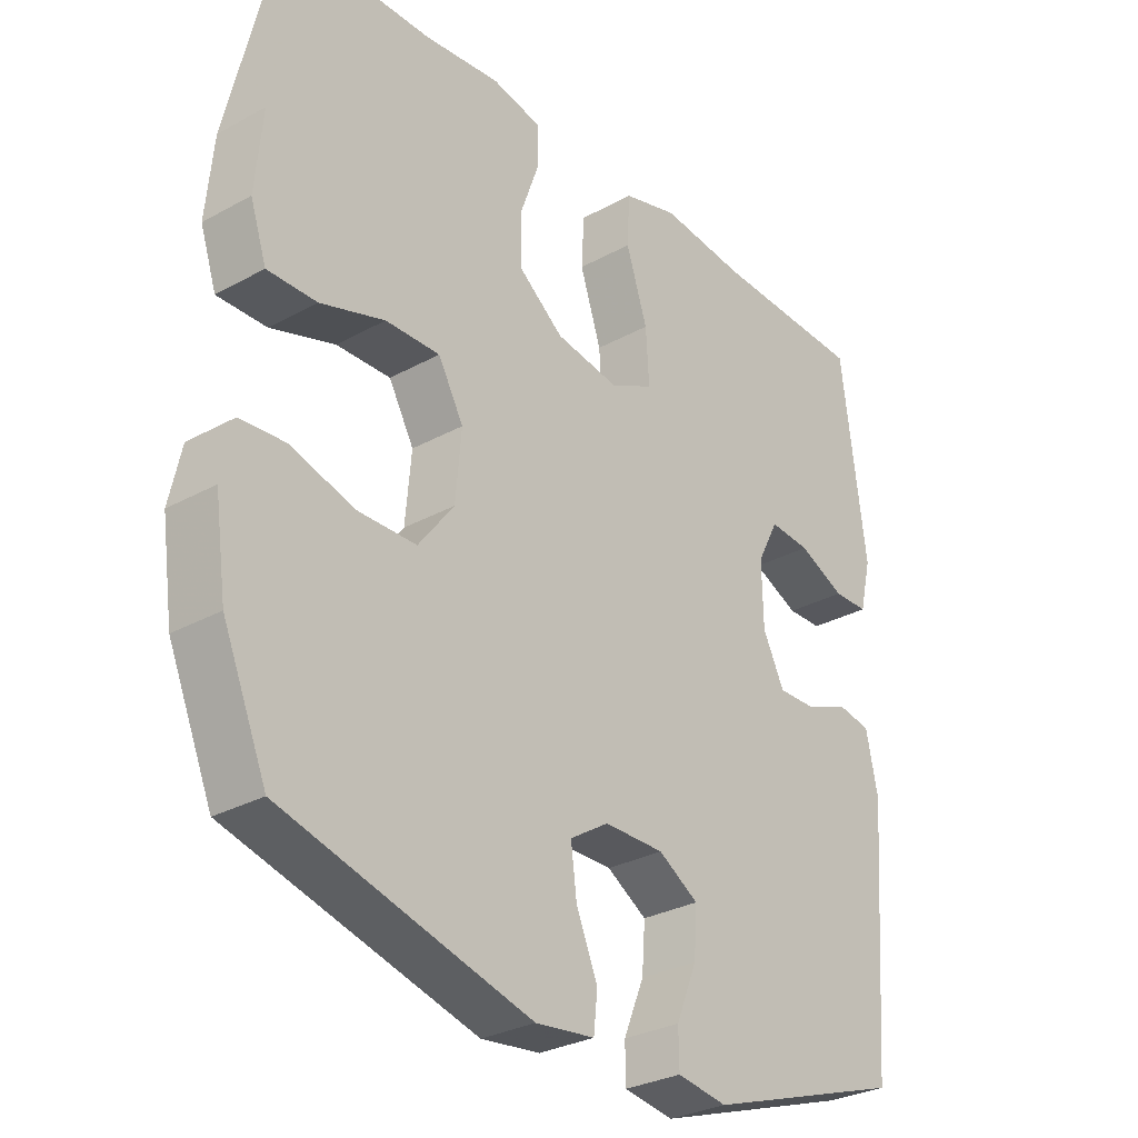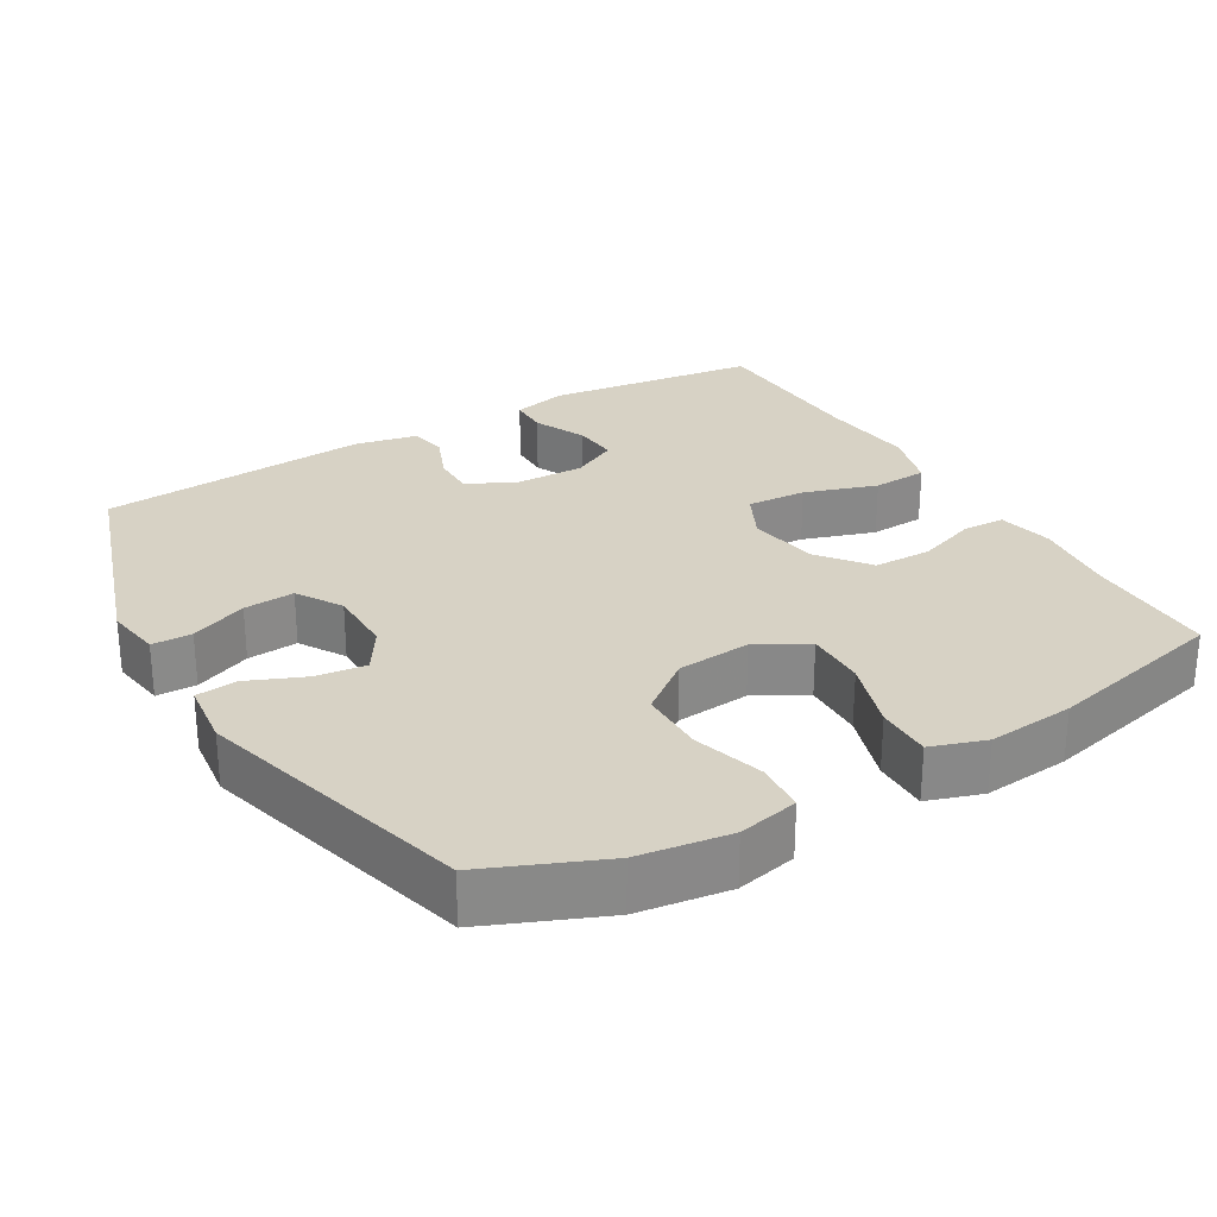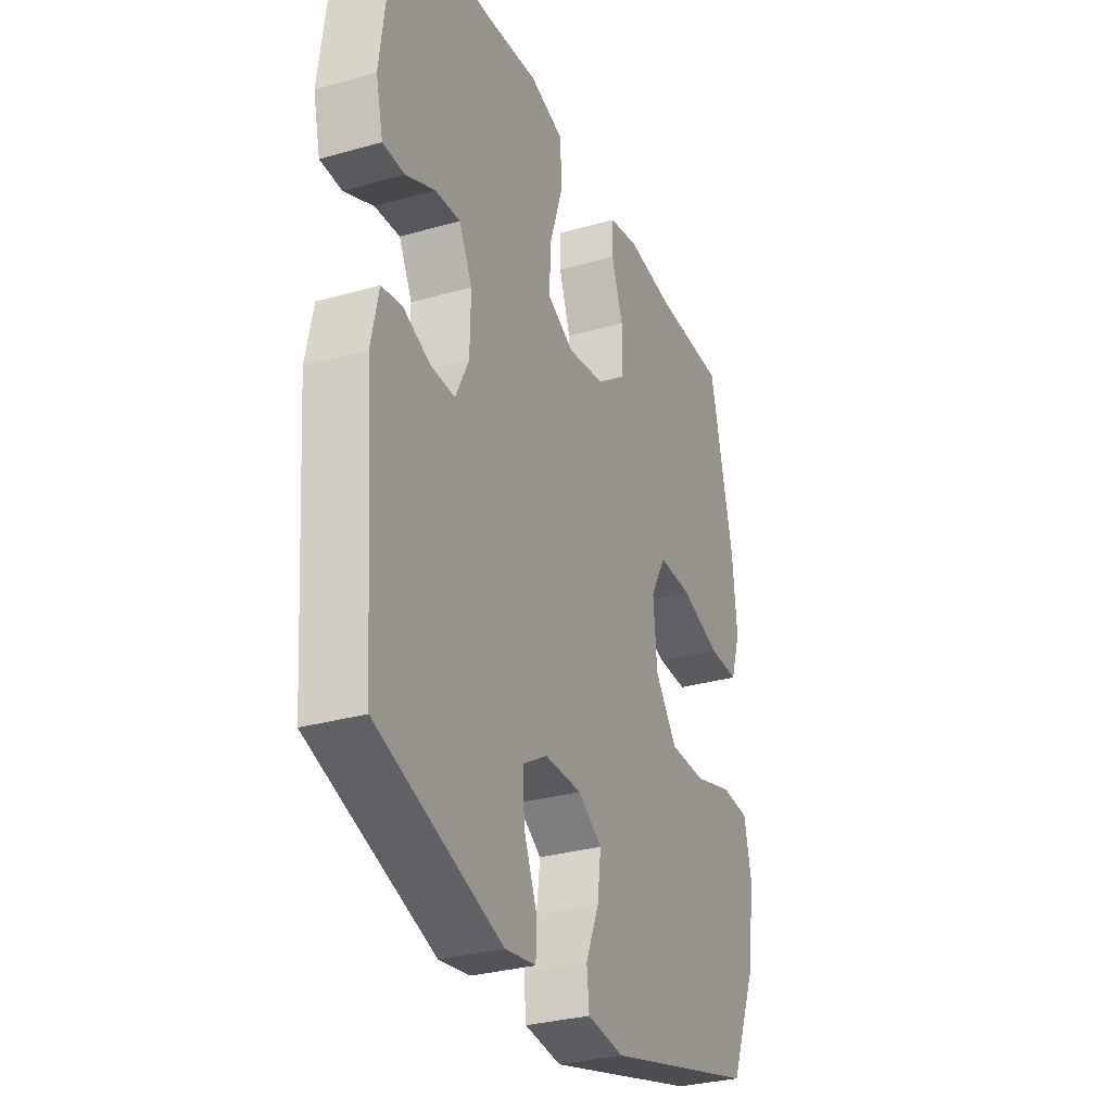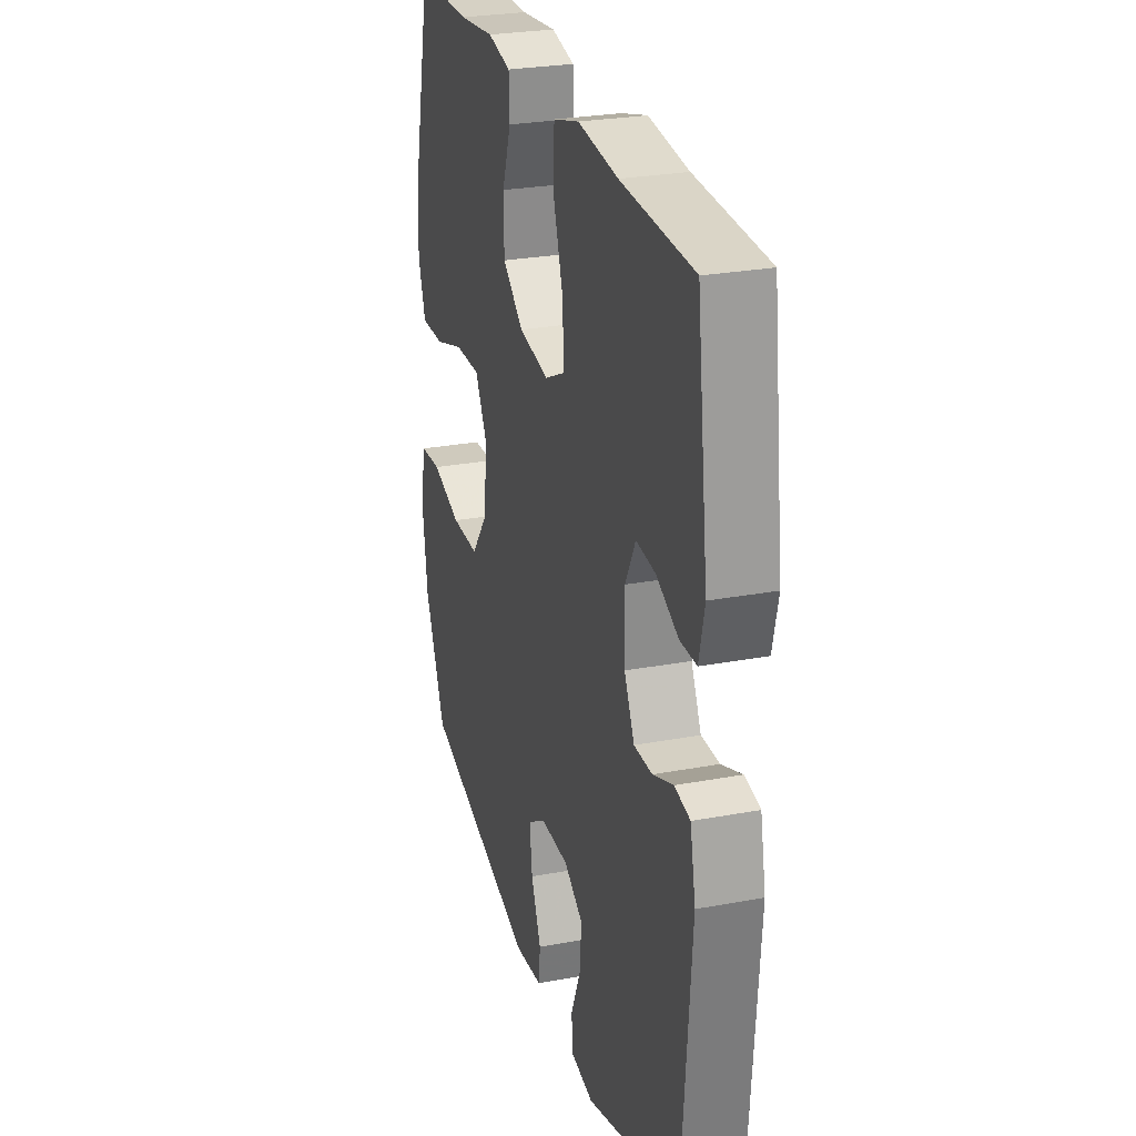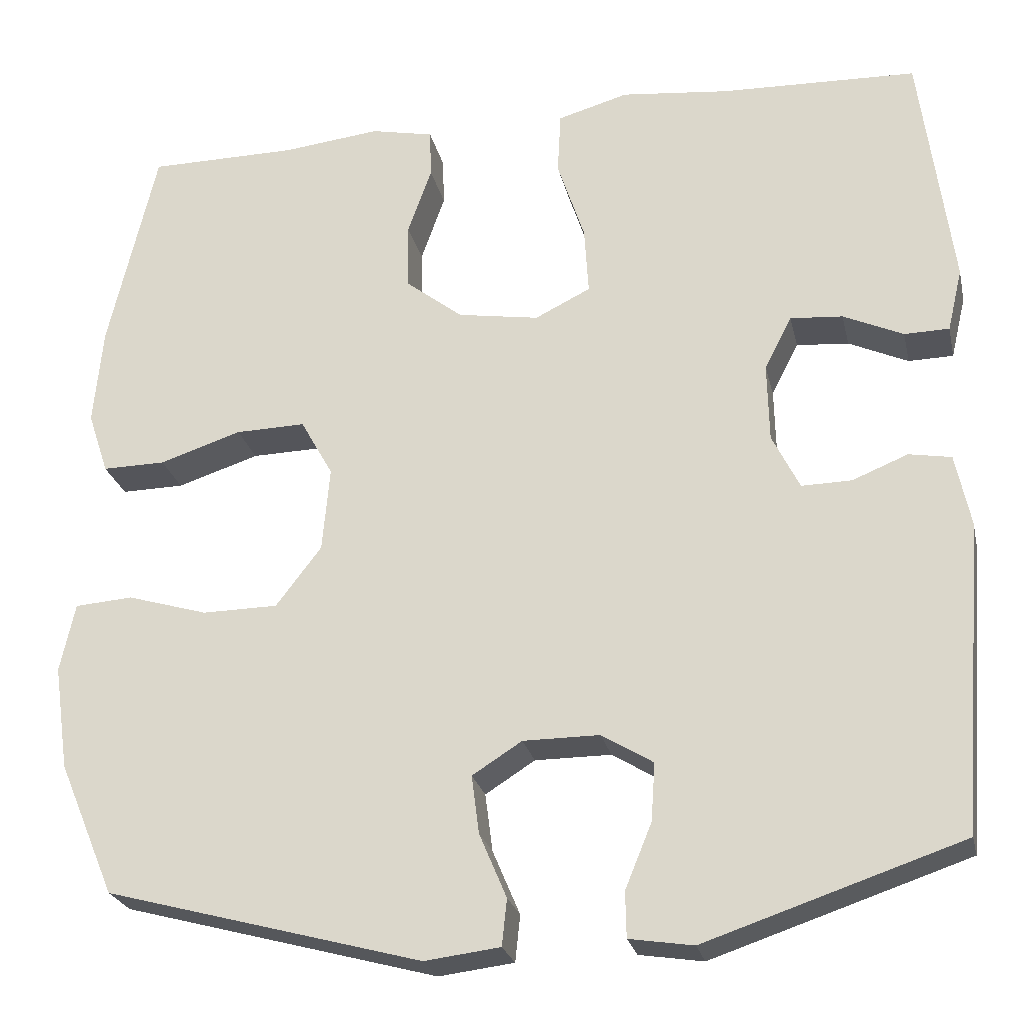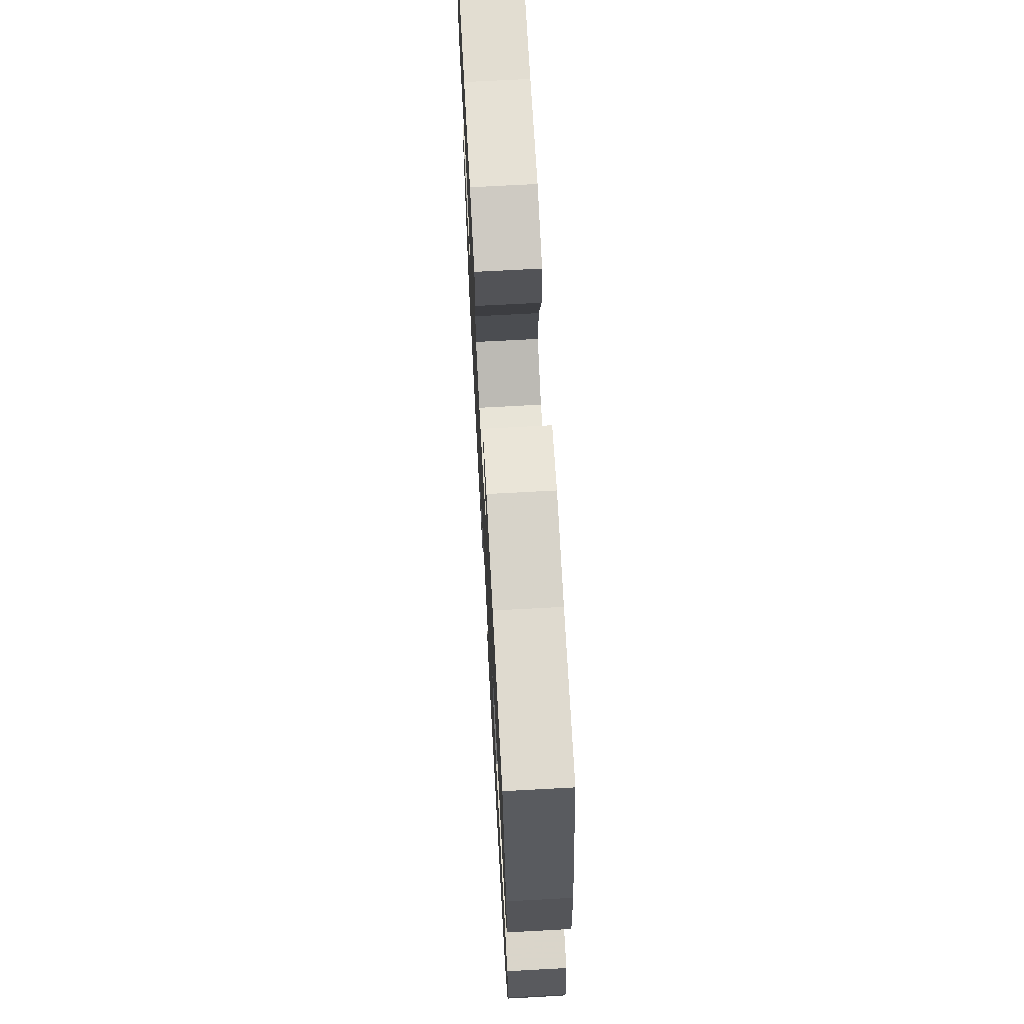
<metadata>
{"format":"obj","ext":"obj","renderer":"f3d","projection":"perspective","resolution":1024,"background":"white","views":[{"elev":-29.8,"azim":-51.1,"up":"+Z"},{"elev":27.4,"azim":-120.5,"up":"+Y"},{"elev":-30.8,"azim":112.2,"up":"+Z"},{"elev":27.0,"azim":73.9,"up":"+Z"},{"elev":-24.8,"azim":12.5,"up":"+Z"},{"elev":70.3,"azim":-93.1,"up":"+Z"}]}
</metadata>
<code>
v 0.5 0.07 0.5
v 0.538 0.07 0.207
v 0.52 0.07 0.131
v 0.466 0.07 0.13
v 0.394 0.07 0.163
v 0.331 0.07 0.168
v 0.298 0.07 0.104
v 0.3 0.07 0.009
v 0.333 0.07 -0.058
v 0.393 0.07 -0.057
v 0.46 0.07 -0.03
v 0.511 0.07 -0.039
v 0.529 0.07 -0.126
v 0.5 0.07 -0.5
v 0.191 0.07 -0.603
v 0.114 0.07 -0.591
v 0.113 0.07 -0.536
v 0.145 0.07 -0.458
v 0.15 0.07 -0.388
v 0.088 0.07 -0.35
v -0.004 0.07 -0.35
v -0.064 0.07 -0.388
v -0.055 0.07 -0.458
v -0.022 0.07 -0.536
v -0.028 0.07 -0.592
v -0.119 0.07 -0.603
v -0.5 0.07 -0.5
v -0.568 0.07 -0.339
v -0.586 0.07 -0.213
v -0.568 0.07 -0.13
v -0.498 0.07 -0.125
v -0.401 0.07 -0.154
v -0.31 0.07 -0.153
v -0.255 0.07 -0.081
v -0.246 0.07 0.021
v -0.285 0.07 0.091
v -0.369 0.07 0.089
v -0.468 0.07 0.057
v -0.544 0.07 0.056
v -0.569 0.07 0.131
v -0.558 0.07 0.25
v -0.5 0.07 0.5
v -0.319 0.07 0.501
v -0.202 0.07 0.514
v -0.126 0.07 0.498
v -0.124 0.07 0.439
v -0.153 0.07 0.357
v -0.152 0.07 0.277
v -0.083 0.07 0.223
v 0.015 0.07 0.207
v 0.082 0.07 0.24
v 0.077 0.07 0.322
v 0.044 0.07 0.422
v 0.048 0.07 0.498
v 0.133 0.07 0.522
v 0.264 0.07 0.508
v 0.5 0 0.5
v 0.538 0 0.207
v 0.52 0 0.131
v 0.466 0 0.13
v 0.394 0 0.163
v 0.331 0 0.168
v 0.298 0 0.104
v 0.3 0 0.009
v 0.333 0 -0.058
v 0.393 0 -0.057
v 0.46 0 -0.03
v 0.511 0 -0.039
v 0.529 0 -0.126
v 0.5 0 -0.5
v 0.191 0 -0.603
v 0.114 0 -0.591
v 0.113 0 -0.536
v 0.145 0 -0.458
v 0.15 0 -0.388
v 0.088 0 -0.35
v -0.004 0 -0.35
v -0.064 0 -0.388
v -0.055 0 -0.458
v -0.022 0 -0.536
v -0.028 0 -0.592
v -0.119 0 -0.603
v -0.5 0 -0.5
v -0.568 0 -0.339
v -0.586 0 -0.213
v -0.568 0 -0.13
v -0.498 0 -0.125
v -0.401 0 -0.154
v -0.31 0 -0.153
v -0.255 0 -0.081
v -0.246 0 0.021
v -0.285 0 0.091
v -0.369 0 0.089
v -0.468 0 0.057
v -0.544 0 0.056
v -0.569 0 0.131
v -0.558 0 0.25
v -0.5 0 0.5
v -0.319 0 0.501
v -0.202 0 0.514
v -0.126 0 0.498
v -0.124 0 0.439
v -0.153 0 0.357
v -0.152 0 0.277
v -0.083 0 0.223
v 0.015 0 0.207
v 0.082 0 0.24
v 0.077 0 0.322
v 0.044 0 0.422
v 0.048 0 0.498
v 0.133 0 0.522
v 0.264 0 0.508
f 54 55 56
f 53 54 56
f 52 53 56
f 56 1 2
f 52 56 2
f 51 52 2
f 50 51 2
f 45 46 47
f 44 45 47
f 43 44 47
f 43 47 48
f 42 43 48
f 41 42 48
f 40 41 48
f 39 40 48
f 38 39 48
f 37 38 48
f 36 37 48 49
f 30 31 32
f 29 30 32
f 28 29 32
f 27 28 32
f 26 27 32
f 25 26 32
f 24 25 32
f 23 24 32
f 22 23 32 33
f 21 22 33 34
f 16 17 18
f 15 16 18
f 14 15 18
f 13 14 18
f 12 13 18
f 11 12 18
f 10 11 18
f 9 10 18 19
f 8 9 19 20
f 2 3 4 5
f 50 2 5 6
f 35 36 49 50
f 34 35 50
f 21 34 50
f 20 21 50
f 8 20 50
f 7 8 50
f 6 7 50
f 112 111 110
f 112 110 109
f 112 109 108
f 58 57 112
f 58 112 108
f 58 108 107
f 58 107 106
f 103 102 101
f 103 101 100
f 103 100 99
f 104 103 99
f 104 99 98
f 104 98 97
f 104 97 96
f 104 96 95
f 104 95 94
f 104 94 93
f 105 104 93 92
f 88 87 86
f 88 86 85
f 88 85 84
f 88 84 83
f 88 83 82
f 88 82 81
f 88 81 80
f 88 80 79
f 89 88 79 78
f 90 89 78 77
f 74 73 72
f 74 72 71
f 74 71 70
f 74 70 69
f 74 69 68
f 74 68 67
f 74 67 66
f 75 74 66 65
f 76 75 65 64
f 61 60 59 58
f 62 61 58 106
f 106 105 92 91
f 106 91 90
f 106 90 77
f 106 77 76
f 106 76 64
f 106 64 63
f 106 63 62
f 1 57 58 2
f 2 58 59 3
f 3 59 60 4
f 4 60 61 5
f 5 61 62 6
f 6 62 63 7
f 7 63 64 8
f 8 64 65 9
f 9 65 66 10
f 10 66 67 11
f 11 67 68 12
f 12 68 69 13
f 13 69 70 14
f 14 70 71 15
f 15 71 72 16
f 16 72 73 17
f 17 73 74 18
f 18 74 75 19
f 19 75 76 20
f 20 76 77 21
f 21 77 78 22
f 22 78 79 23
f 23 79 80 24
f 24 80 81 25
f 25 81 82 26
f 26 82 83 27
f 27 83 84 28
f 28 84 85 29
f 29 85 86 30
f 30 86 87 31
f 31 87 88 32
f 32 88 89 33
f 33 89 90 34
f 34 90 91 35
f 35 91 92 36
f 36 92 93 37
f 37 93 94 38
f 38 94 95 39
f 39 95 96 40
f 40 96 97 41
f 41 97 98 42
f 42 98 99 43
f 43 99 100 44
f 44 100 101 45
f 45 101 102 46
f 46 102 103 47
f 47 103 104 48
f 48 104 105 49
f 49 105 106 50
f 50 106 107 51
f 51 107 108 52
f 52 108 109 53
f 53 109 110 54
f 54 110 111 55
f 55 111 112 56
f 56 112 57 1

</code>
